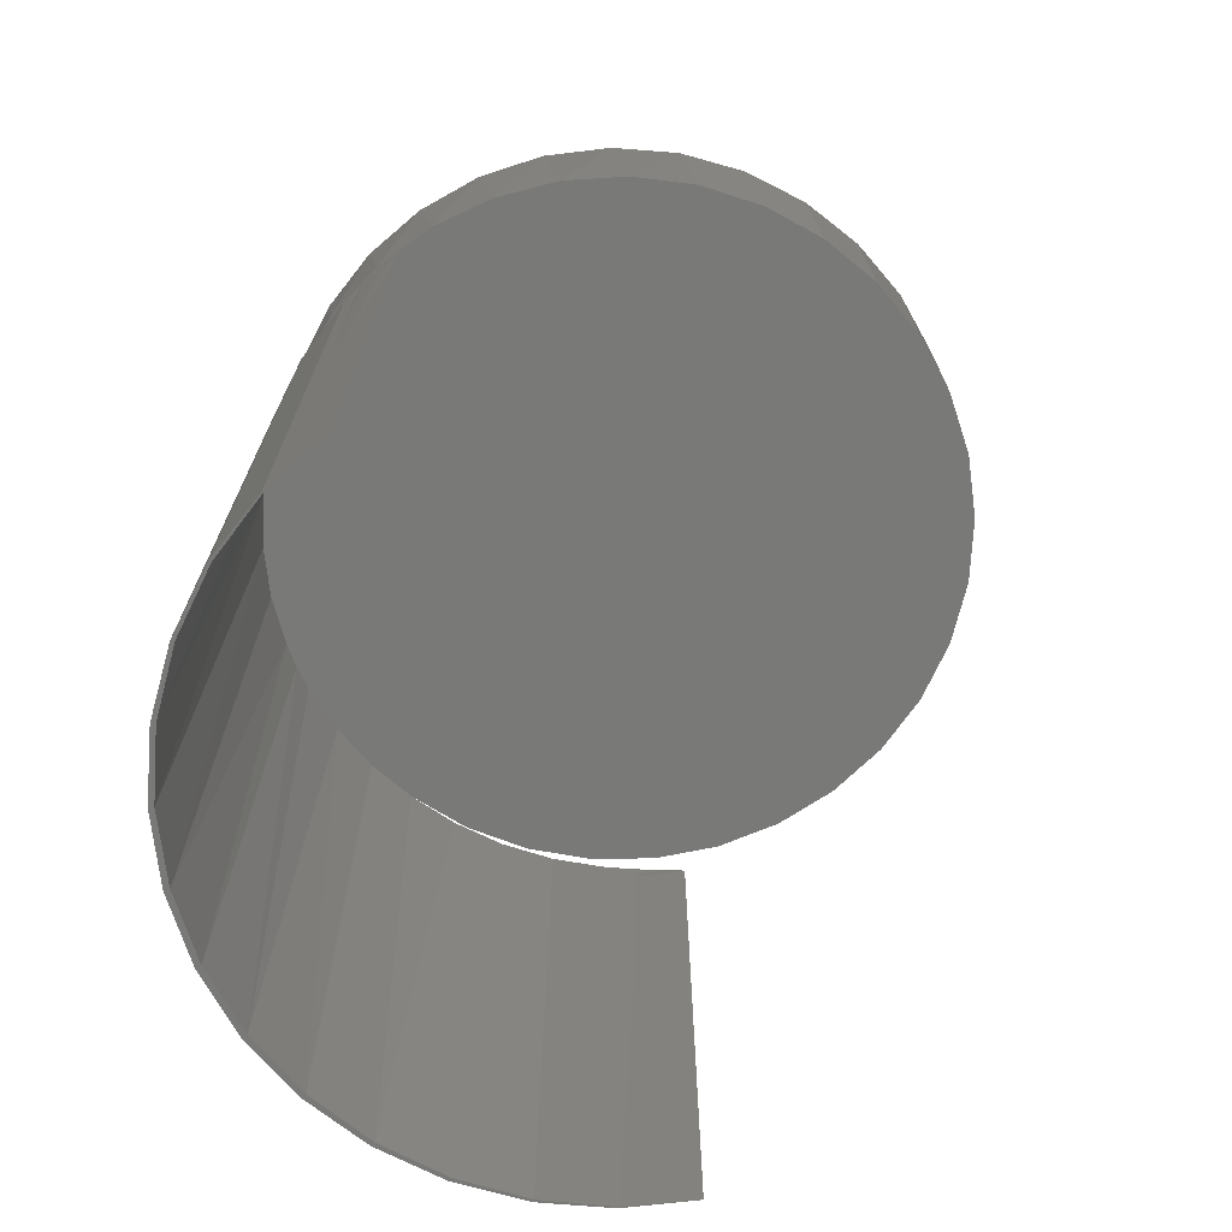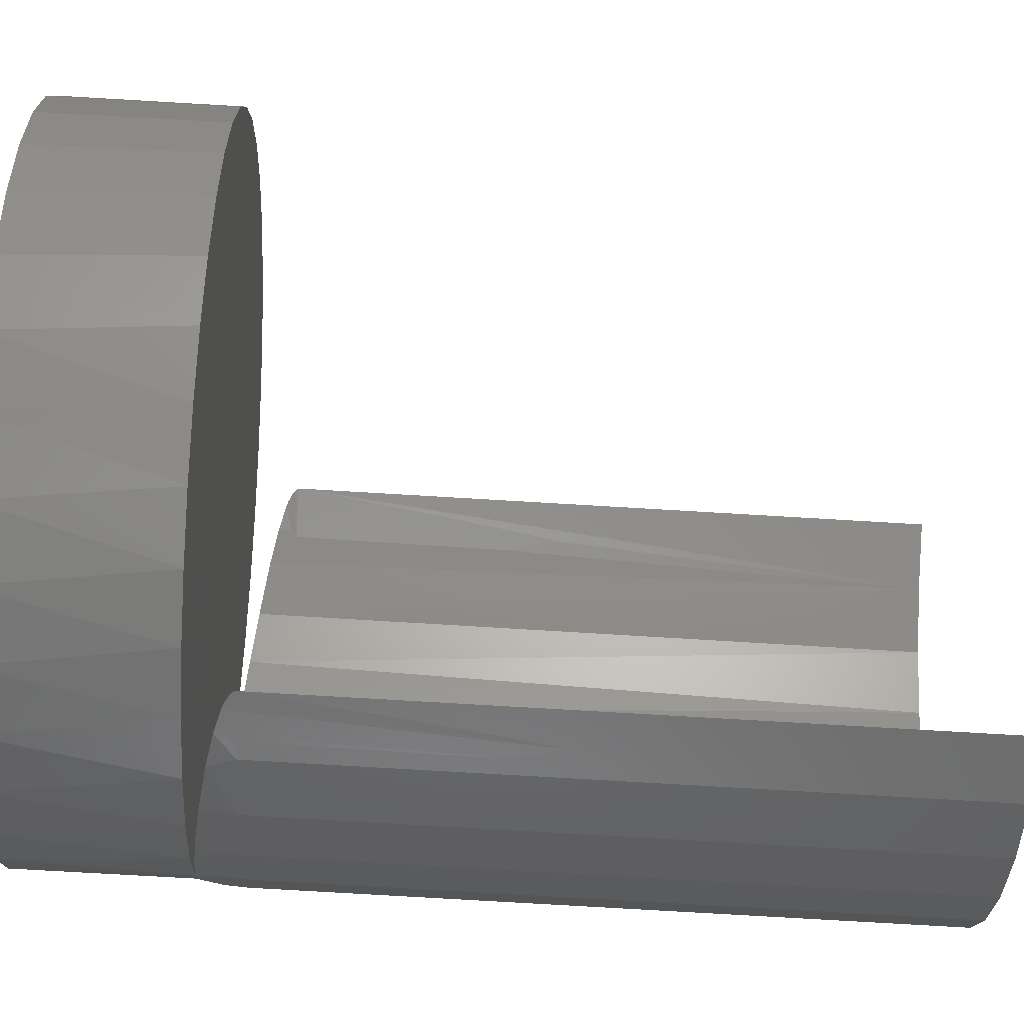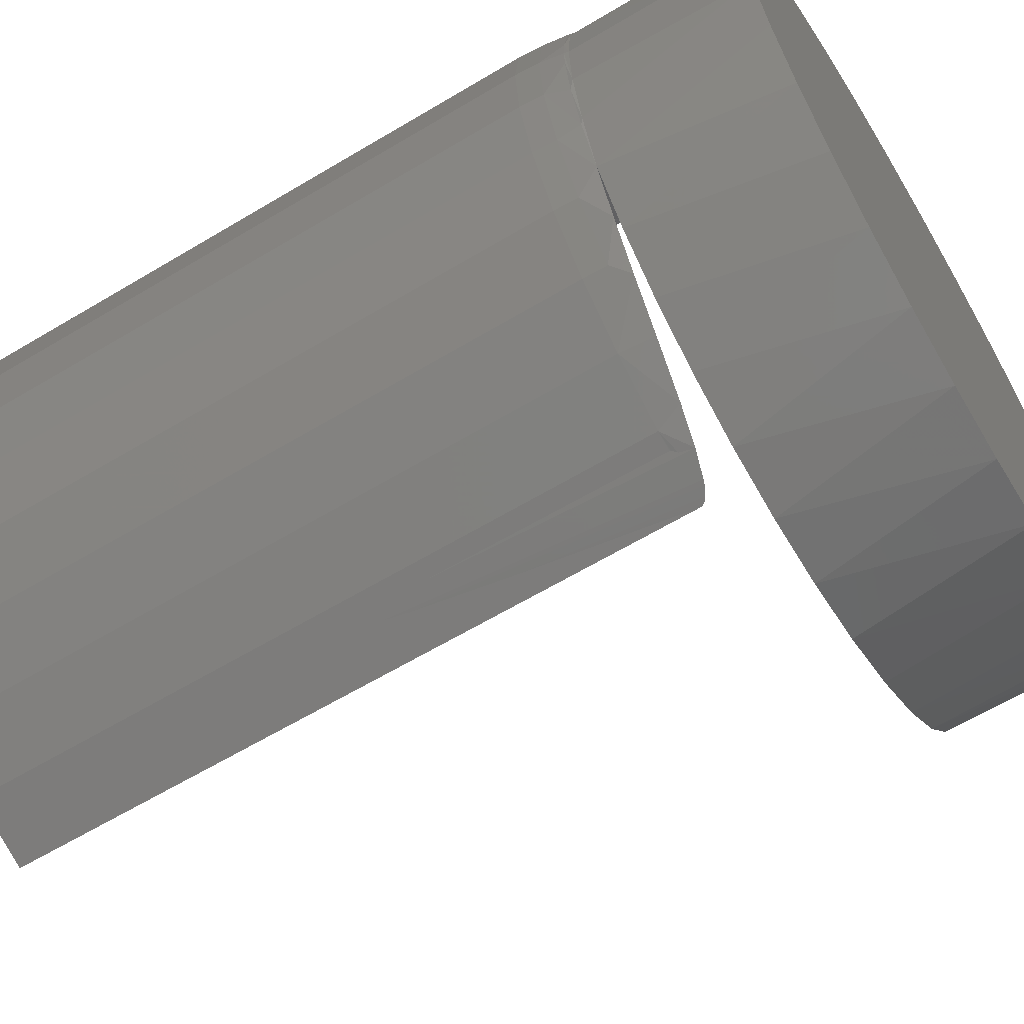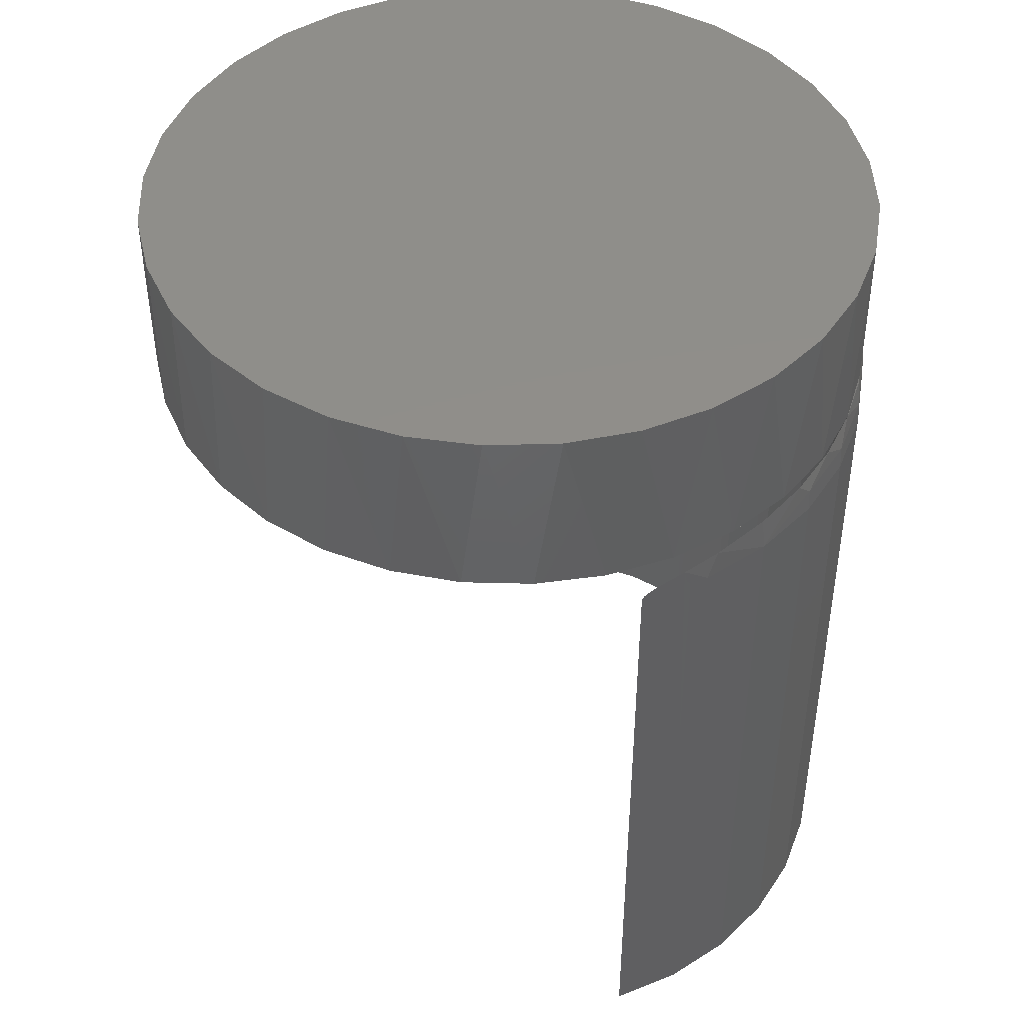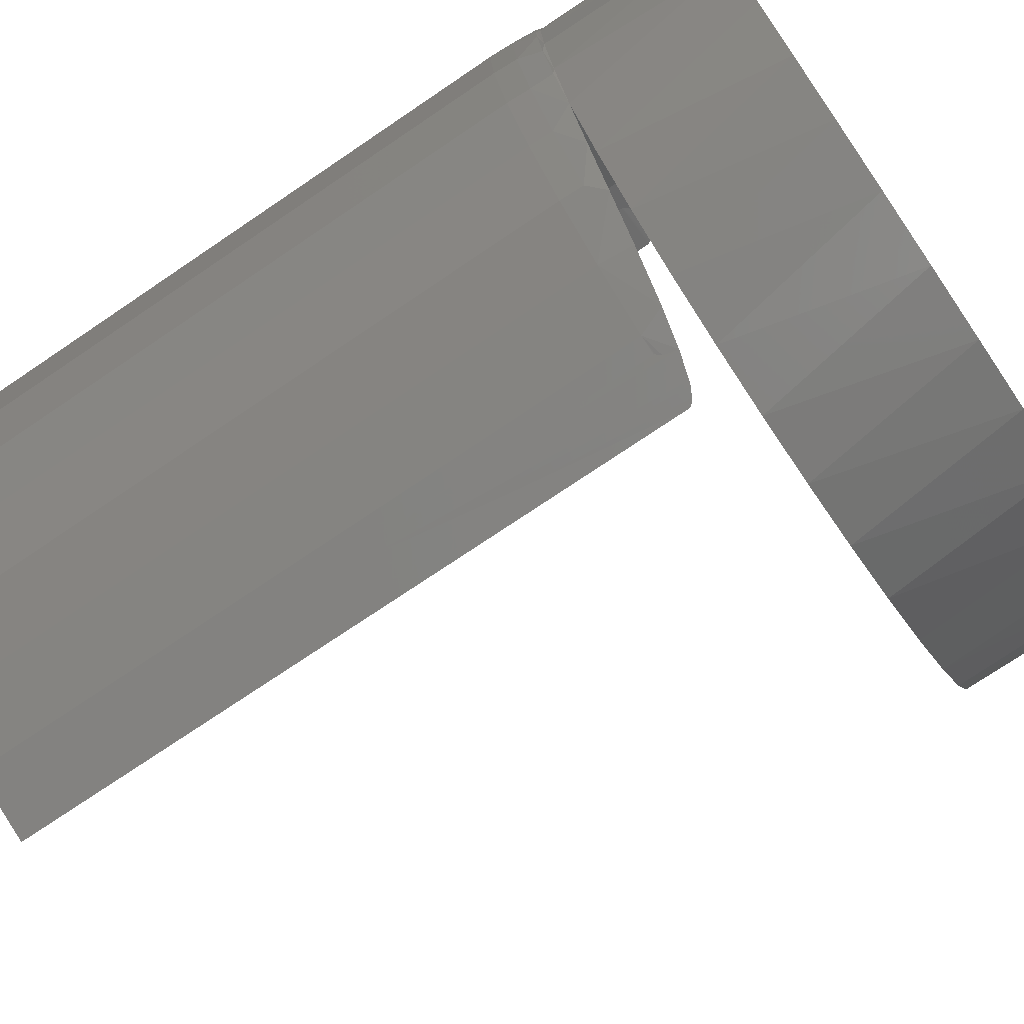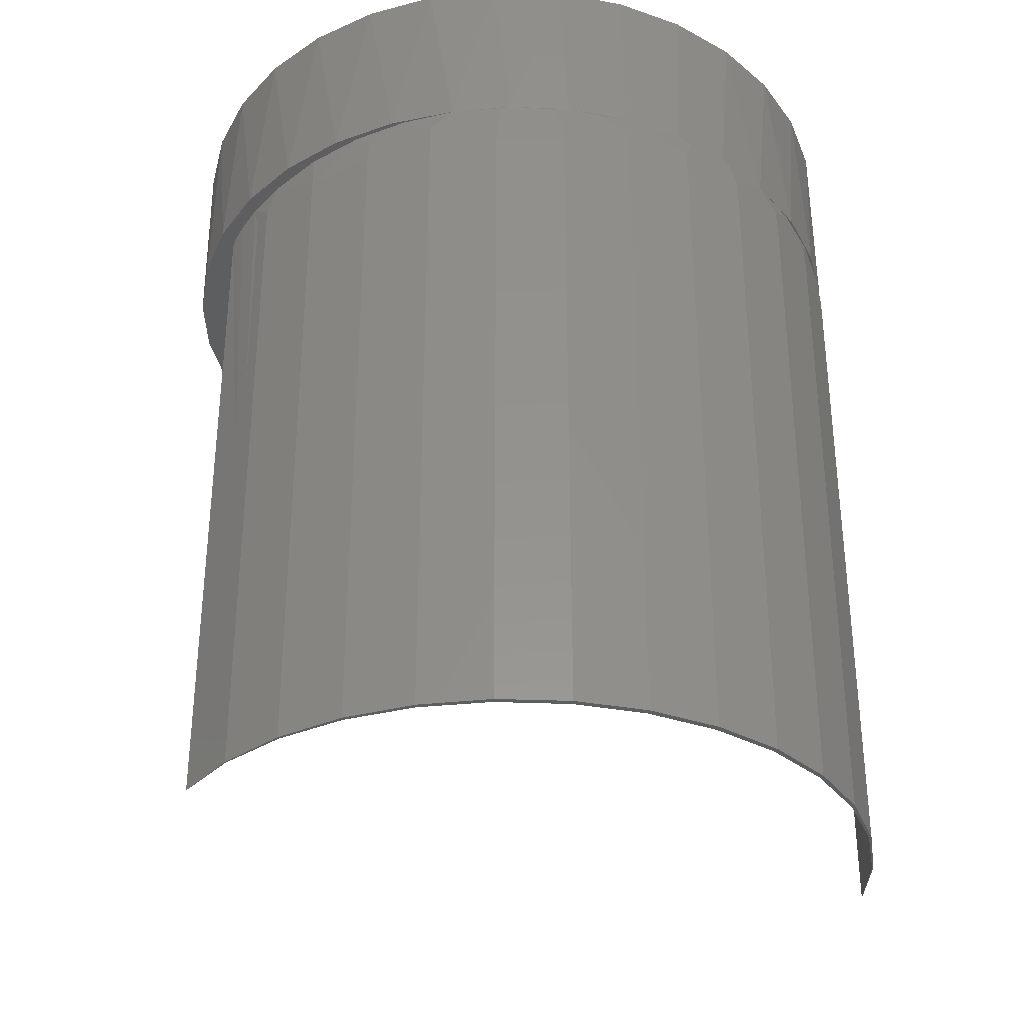
<metadata>
{"format":"stl","ext":"stl","renderer":"f3d","projection":"perspective","resolution":1024,"background":"white","views":[{"elev":-71.7,"azim":23.7,"up":"+Z"},{"elev":-75.8,"azim":86.6,"up":"+Y"},{"elev":-63.4,"azim":-58.9,"up":"+Y"},{"elev":45.2,"azim":172.4,"up":"+Z"},{"elev":-73.8,"azim":-55.9,"up":"+Y"},{"elev":-34.2,"azim":-109.6,"up":"+Z"}]}
</metadata>
<code>
# stl→obj: 147 verts, 304 faces
v -0.2475 -0.1661 0
v -0.2327 -0.1868 0.599
v -0.211 -0.2117 0
v -0.2475 0.1661 0
v -0.2578 0.1492 0.6015
v -0.2746 0.1142 0
v -0.2327 0.1868 0.599
v -0.211 0.2117 0
v -0.2578 -0.1492 0.6015
v -0.2746 -0.1142 0
v -0.2771 -0.109 0.6016
v -0.1154 -0.2782 0
v -0.1664 -0.2496 0
v -0.1657 -0.25 0.5911
v -0.1246 -0.2739 0.5849
v -0.09569 -0.2861 0.5791
v -0.07545 -0.2925 0.5736
v -0.07169 -0.2936 0.5722
v -0.06488 -0.2953 0.5687
v -0.06264 -0.2958 0.5672
v -0.06093 -0.2962 0.5653
v -0.06012 -0.2964 0.564
v -0.0599 -0.2965 0.5625
v -0.0599 -0.2965 0
v -0.1154 0.2782 0
v -0.0599 0.2965 0
v -0.0599 0.2965 0.5625
v -0.06012 0.2964 0.564
v -0.06093 0.2962 0.5653
v -0.06264 0.2958 0.5672
v -0.06488 0.2953 0.5687
v -0.07169 0.2936 0.5722
v -0.07545 0.2925 0.5736
v -0.09569 0.2861 0.5791
v -0.1246 0.2739 0.5849
v -0.1657 0.25 0.5911
v -0.1664 0.2496 0
v -0.2018 -0.2209 0.5956
v -0.2968 -0.02211 0.6017
v -0.2902 -0.06629 0.6017
v -0.2913 -0.0582 0
v -0.2902 0.06628 0.6017
v -0.2968 0.02211 0.6017
v -0.2913 0.0582 0
v -0.2977 8.327e-17 0.6017
v -0.2969 3.722e-17 0
v -0.2771 0.109 0.6016
v -0.2018 0.2209 0.5956
v -0.1163 0.279 0
v -0.1683 0.2509 0
v -0.2139 0.2133 0
v -0.2512 0.1675 0
v -0.279 0.1154 0
v -0.296 0.0588 0
v -0.296 -0.0588 0
v -0.279 -0.1154 0
v -0.2512 -0.1675 0
v -0.2139 -0.2133 0
v -0.1683 -0.2509 0
v -0.1163 -0.279 0
v -0.3018 3.706e-17 0
v -0.295 -0.0586 0.5822
v -0.3008 5.551e-17 0.5822
v -0.278 -0.115 0.5822
v -0.2131 -0.2126 0.5822
v -0.2503 -0.1669 0.5822
v -0.1683 -0.2509 0.5625
v -0.1163 -0.279 0.5625
v -0.2139 -0.2133 0.5625
v -0.3018 3.706e-17 0.5625
v -0.296 -0.0588 0.5625
v -0.279 -0.1154 0.5625
v -0.2512 -0.1675 0.5625
v -0.2923 -0.05239 0.6048
v -0.2969 5.551e-17 0.6052
v -0.2791 -0.1025 0.6036
v -0.2923 0.05239 0.6048
v -0.2791 0.1025 0.6036
v -0.2131 0.2126 0.5822
v -0.2503 0.1669 0.5822
v -0.278 0.115 0.5822
v -0.295 0.0586 0.5822
v -0.1163 0.279 0.5625
v -0.1683 0.2509 0.5625
v -0.296 0.0588 0.5625
v -0.279 0.1154 0.5625
v -0.2512 0.1675 0.5625
v -0.2139 0.2133 0.5625
v -0.291 0.0593 0.75
v -0.2737 0.1163 0.75
v -0.2457 0.1689 0.75
v -0.2079 0.2149 0.75
v -0.2254 0.1958 0.6016
v -0.1848 0.2357 0.6016
v -0.1618 0.2527 0.75
v -0.1374 0.2674 0.6016
v -0.1092 0.2808 0.75
v -0.08492 0.2897 0.6016
v -0.05222 0.2981 0.75
v -0.02921 0.3018 0.6016
v 0.007072 0.3039 0.75
v 0.02778 0.3032 0.6016
v 0.06637 0.2981 0.75
v 0.08404 0.294 0.6016
v 0.1234 0.2808 0.75
v 0.1376 0.2745 0.6016
v 0.1759 0.2527 0.75
v 0.1865 0.2453 0.6016
v 0.222 0.2149 0.75
v 0.2292 0.2075 0.6016
v 0.2598 0.1689 0.75
v 0.264 0.1623 0.6016
v 0.2879 0.1163 0.75
v 0.2898 0.1115 0.6016
v 0.3052 0.0593 0.75
v -0.2969 3.722e-17 0.75
v 0.311 0 0.75
v 0.311 0 0.6016
v 0.3057 0.05675 0.6016
v 0.3052 -0.0593 0.75
v 0.2879 -0.1163 0.75
v 0.2898 -0.1115 0.6016
v 0.264 -0.1623 0.6016
v 0.2598 -0.1689 0.75
v 0.2292 -0.2075 0.6016
v 0.222 -0.2149 0.75
v 0.1865 -0.2453 0.6016
v 0.1759 -0.2527 0.75
v 0.1376 -0.2745 0.6016
v 0.1234 -0.2808 0.75
v 0.08404 -0.294 0.6016
v 0.06637 -0.2981 0.75
v 0.02778 -0.3032 0.6016
v 0.007072 -0.3039 0.75
v -0.02921 -0.3018 0.6016
v -0.05222 -0.2981 0.75
v -0.08492 -0.2897 0.6016
v -0.1092 -0.2808 0.75
v -0.1374 -0.2674 0.6016
v -0.1618 -0.2527 0.75
v -0.1848 -0.2357 0.6016
v -0.2079 -0.2149 0.75
v -0.2254 -0.1958 0.6016
v -0.2457 -0.1689 0.75
v -0.2737 -0.1163 0.75
v -0.291 -0.0593 0.75
v 0.3057 -0.05675 0.6016
f 1 2 3
f 4 5 6
f 7 5 4
f 8 7 4
f 9 2 1
f 9 1 10
f 9 10 11
f 12 13 14
f 12 14 15
f 12 15 16
f 12 16 17
f 12 17 18
f 12 18 19
f 12 19 20
f 12 20 21
f 12 21 22
f 12 22 23
f 12 23 24
f 25 26 27
f 25 27 28
f 25 28 29
f 25 29 30
f 25 30 31
f 25 31 32
f 25 32 33
f 25 33 34
f 25 34 35
f 25 35 36
f 25 36 37
f 2 38 3
f 3 38 14
f 3 14 13
f 39 40 41
f 41 40 11
f 41 11 10
f 42 43 44
f 44 43 45
f 44 45 46
f 46 45 39
f 46 39 41
f 5 47 6
f 6 47 42
f 6 42 44
f 7 8 48
f 48 8 37
f 48 37 36
f 25 49 26
f 50 49 25
f 37 50 25
f 51 50 37
f 8 51 37
f 52 51 8
f 4 52 8
f 53 52 4
f 6 53 4
f 54 53 6
f 44 54 6
f 41 55 46
f 55 41 10
f 10 56 55
f 56 10 1
f 1 57 56
f 57 1 3
f 3 58 57
f 58 3 13
f 13 59 58
f 60 59 13
f 12 60 13
f 60 12 24
f 61 54 44
f 61 44 46
f 61 46 55
f 62 40 39
f 62 39 63
f 64 11 62
f 65 38 2
f 65 2 66
f 63 39 45
f 62 11 40
f 67 15 14
f 9 11 64
f 9 64 66
f 9 66 2
f 68 23 22
f 68 22 21
f 68 21 20
f 68 20 19
f 68 19 18
f 68 18 17
f 68 17 16
f 68 16 15
f 68 15 67
f 14 38 67
f 67 38 65
f 67 65 69
f 63 70 62
f 62 70 71
f 62 71 64
f 64 71 72
f 64 72 66
f 66 72 73
f 66 73 65
f 65 73 69
f 45 74 75
f 45 39 74
f 40 76 74
f 39 40 74
f 76 40 11
f 9 76 11
f 75 43 45
f 75 77 43
f 78 47 42
f 43 77 42
f 5 47 78
f 42 77 78
f 79 80 7
f 7 48 79
f 80 81 5
f 5 7 80
f 5 81 47
f 82 43 42
f 82 42 81
f 31 33 32
f 81 42 47
f 83 84 35
f 83 35 34
f 83 34 33
f 83 33 31
f 83 31 30
f 83 30 29
f 83 29 28
f 83 28 27
f 85 70 82
f 82 70 63
f 82 63 43
f 43 63 45
f 79 48 84
f 84 48 36
f 84 36 35
f 85 82 86
f 86 82 81
f 86 81 87
f 87 81 80
f 87 80 88
f 88 80 79
f 88 79 84
f 89 90 78
f 91 92 93
f 94 93 92
f 92 95 94
f 94 95 96
f 96 95 97
f 96 97 98
f 98 97 99
f 98 99 100
f 100 99 101
f 100 101 102
f 102 101 103
f 102 103 104
f 104 103 105
f 104 105 106
f 106 105 107
f 106 107 108
f 108 107 109
f 108 109 110
f 110 109 111
f 110 111 112
f 112 111 113
f 112 113 114
f 114 113 115
f 5 78 90
f 5 90 91
f 5 91 93
f 75 116 77
f 77 116 89
f 77 89 78
f 117 118 115
f 115 118 119
f 115 119 114
f 120 121 122
f 123 122 121
f 121 124 123
f 125 123 124
f 124 126 125
f 127 125 126
f 126 128 127
f 129 127 128
f 128 130 129
f 131 129 130
f 130 132 131
f 133 131 132
f 132 134 133
f 135 133 134
f 134 136 135
f 137 135 136
f 136 138 137
f 139 137 138
f 138 140 139
f 141 139 140
f 140 142 141
f 141 142 143
f 143 142 144
f 76 145 146
f 9 143 144
f 9 144 145
f 9 145 76
f 118 117 147
f 147 117 120
f 147 120 122
f 116 75 146
f 146 75 74
f 146 74 76
f 24 23 60
f 60 23 68
f 60 68 59
f 59 68 67
f 59 67 58
f 58 67 69
f 58 69 57
f 57 69 73
f 57 73 56
f 56 73 72
f 56 72 55
f 55 72 71
f 55 71 61
f 61 71 70
f 61 70 54
f 54 70 85
f 54 85 53
f 53 85 86
f 53 86 52
f 52 86 87
f 52 87 51
f 51 87 88
f 51 88 50
f 50 88 84
f 50 84 49
f 49 84 83
f 49 83 26
f 26 83 27
f 100 102 104
f 104 98 100
f 133 135 131
f 45 43 118
f 118 43 42
f 118 42 119
f 119 42 47
f 119 47 114
f 114 47 5
f 114 5 112
f 112 5 93
f 112 93 110
f 110 93 94
f 110 94 108
f 108 94 96
f 108 96 106
f 106 96 98
f 106 98 104
f 40 39 147
f 147 39 45
f 147 45 118
f 135 137 131
f 131 137 139
f 131 139 129
f 129 139 141
f 129 141 127
f 127 141 143
f 127 143 125
f 125 143 9
f 125 9 123
f 123 9 11
f 123 11 122
f 122 11 40
f 122 40 147
f 99 103 101
f 103 99 105
f 105 99 97
f 105 97 107
f 107 97 95
f 107 95 109
f 109 95 92
f 109 92 111
f 111 92 91
f 111 91 113
f 113 91 90
f 113 90 115
f 115 90 89
f 115 89 117
f 117 89 116
f 117 116 120
f 120 116 146
f 120 146 121
f 121 146 145
f 121 145 124
f 124 145 144
f 124 144 126
f 126 144 142
f 126 142 128
f 128 142 140
f 128 140 130
f 130 140 138
f 130 138 132
f 132 138 136
f 132 136 134

</code>
